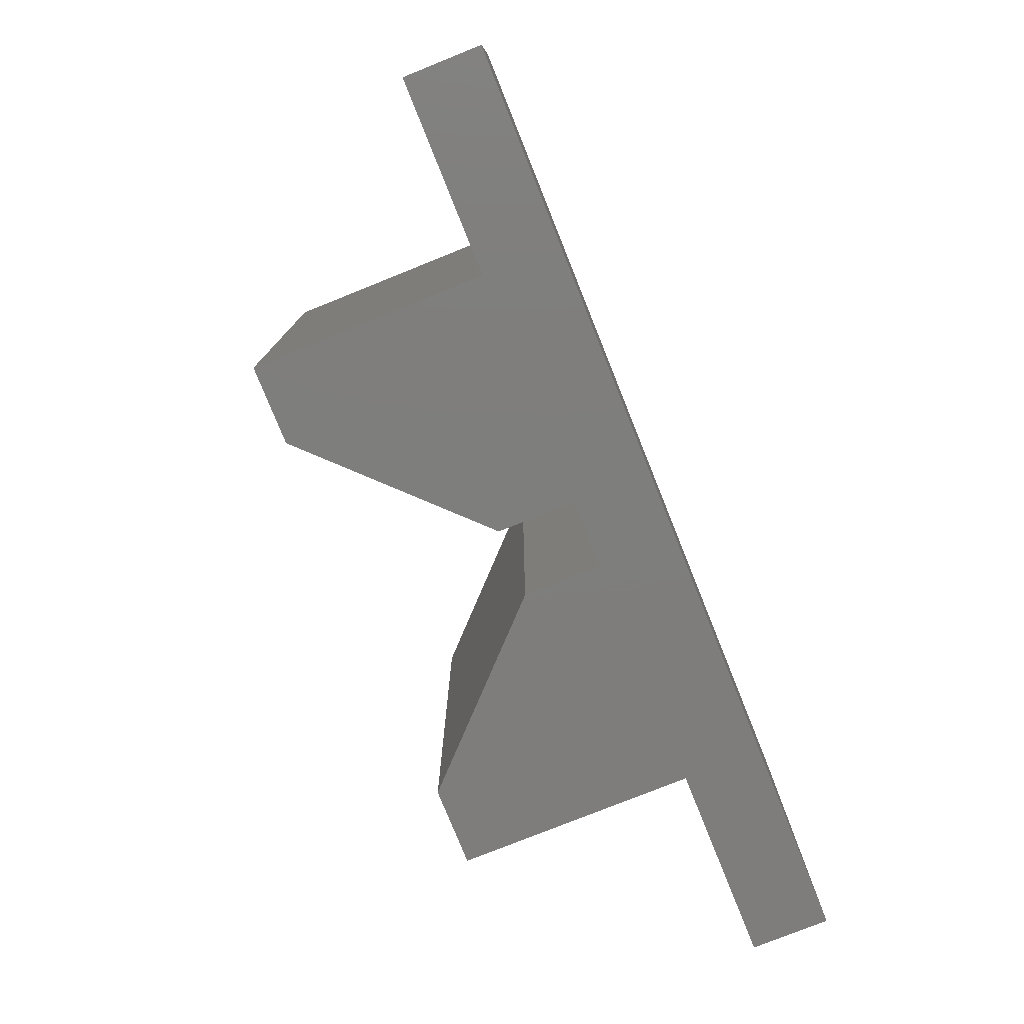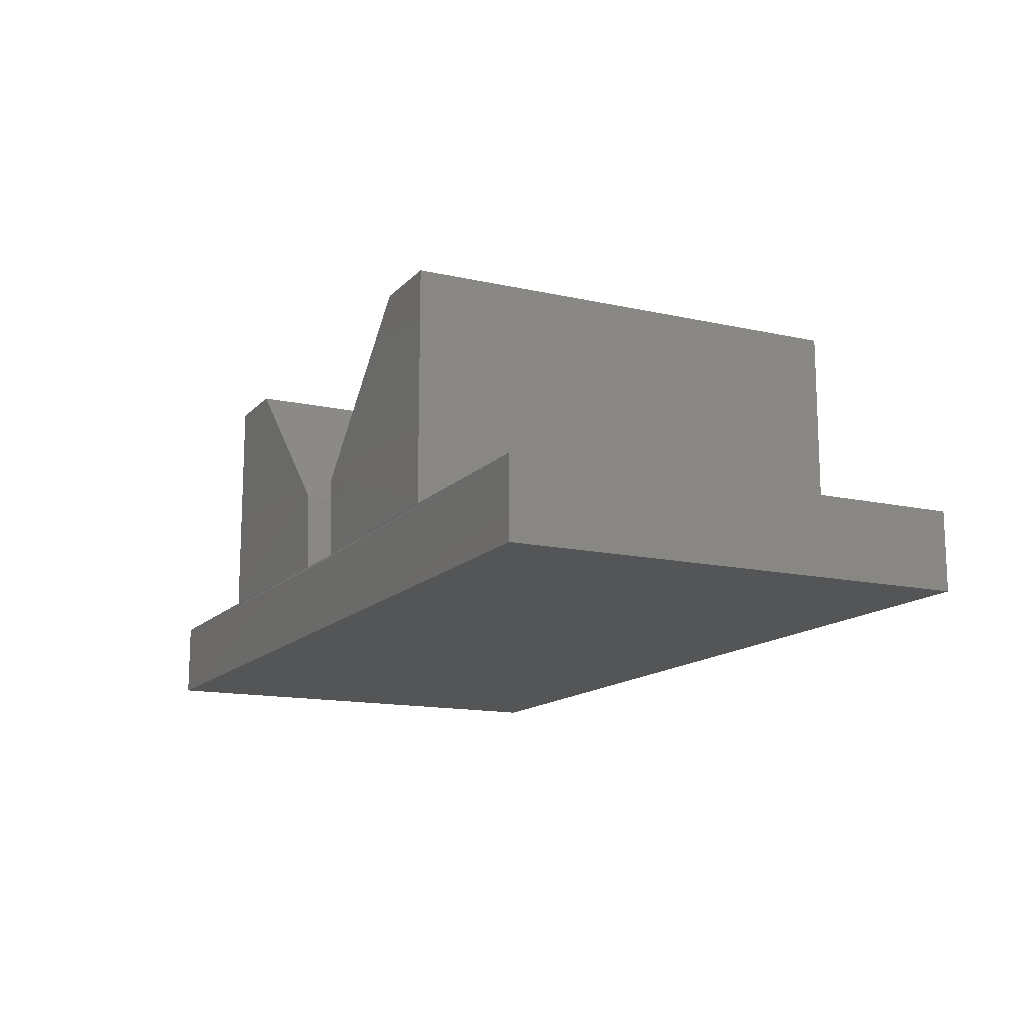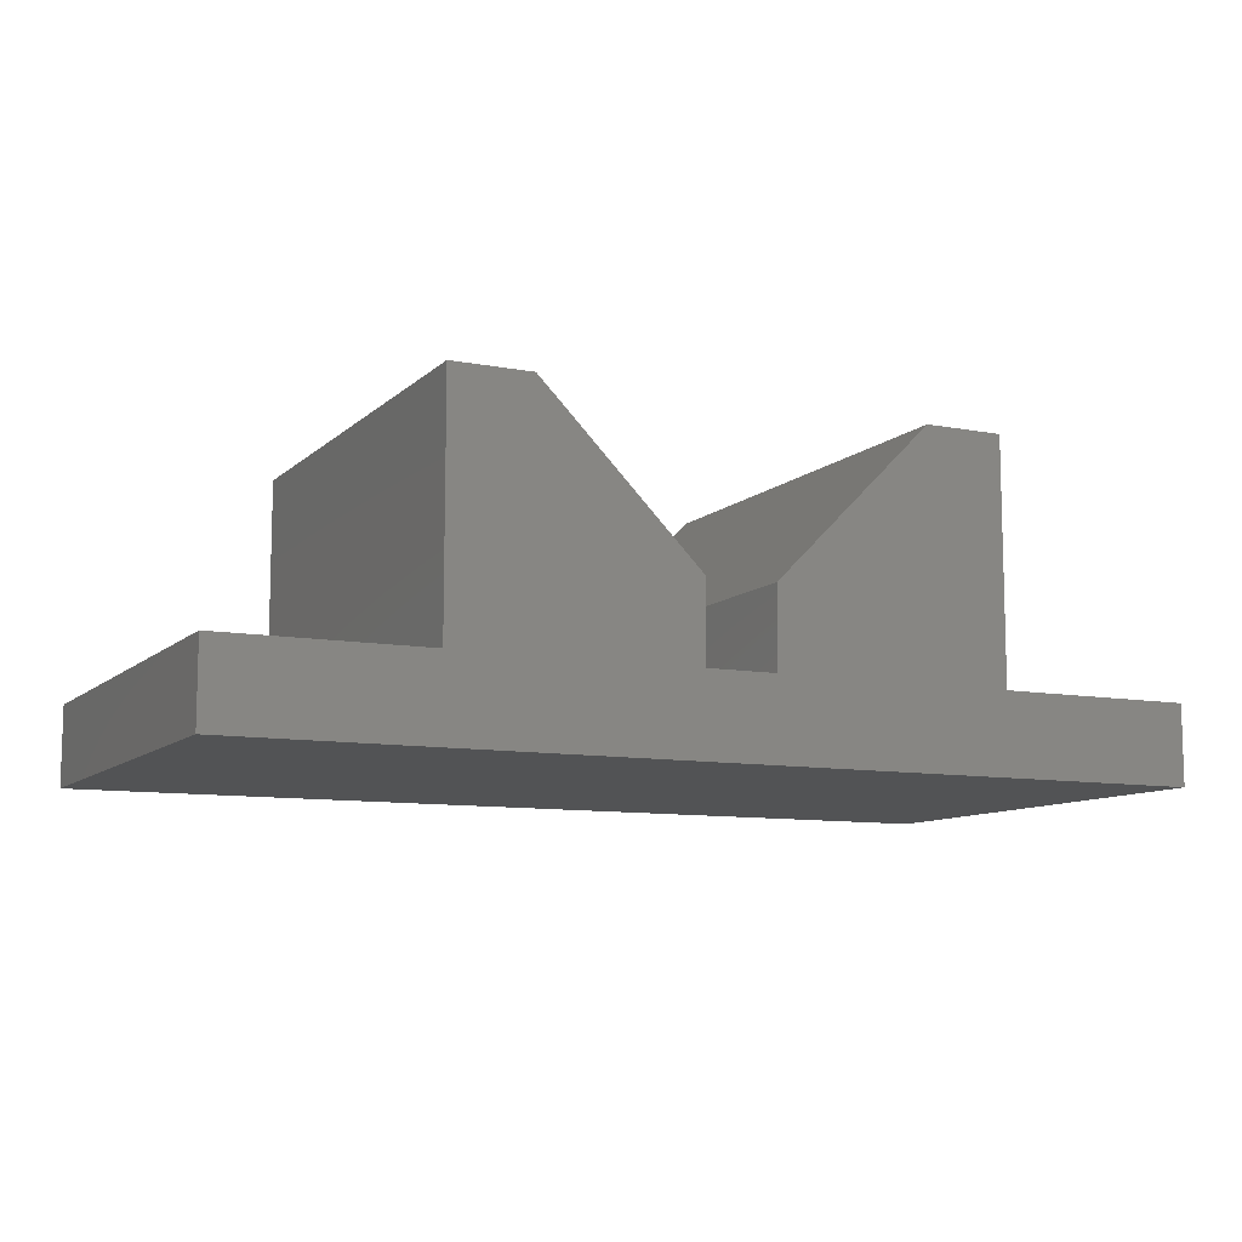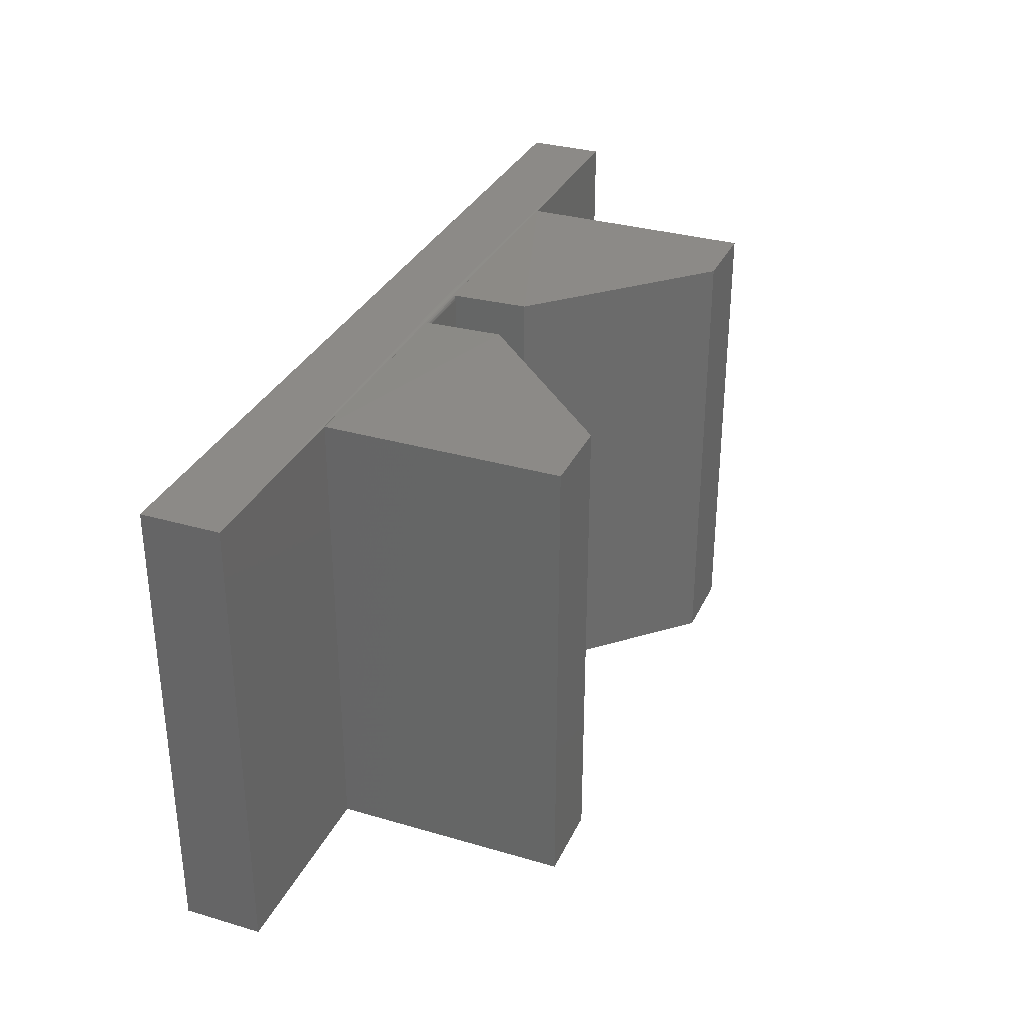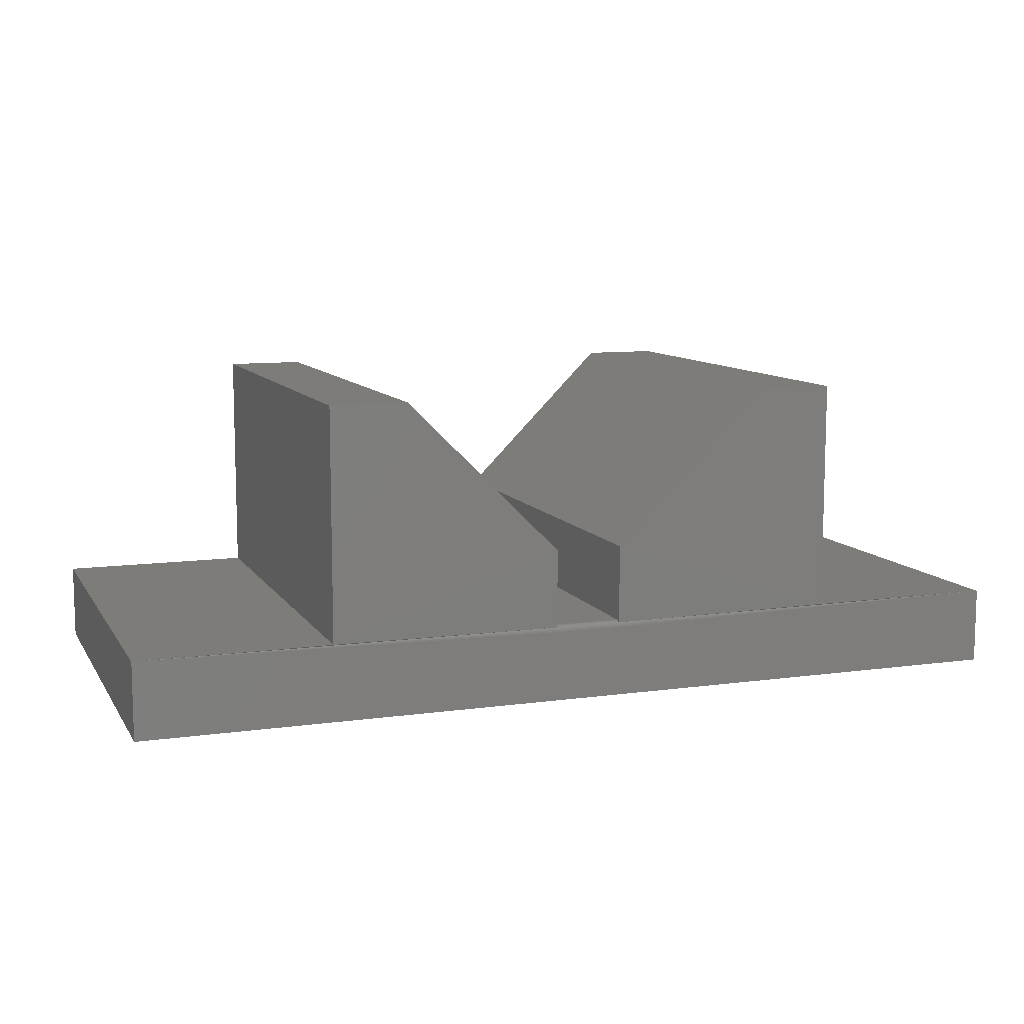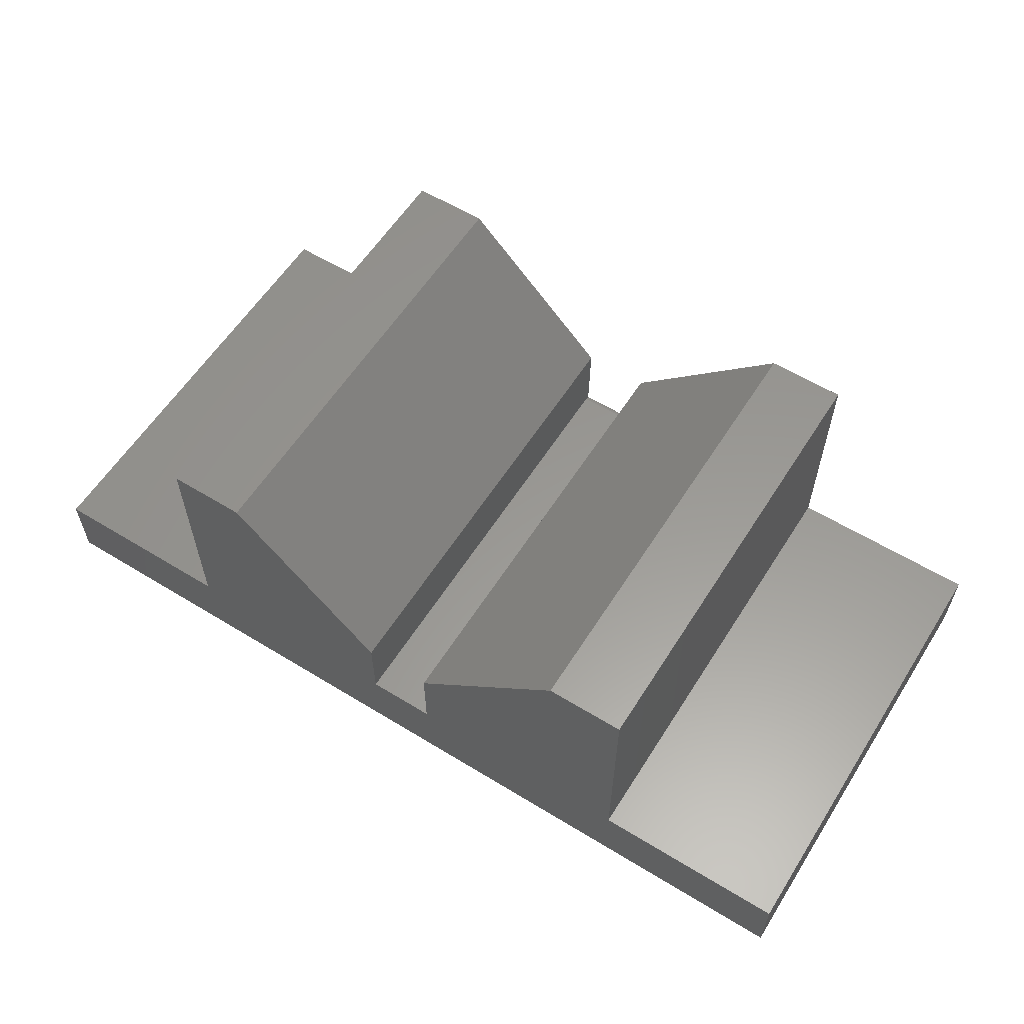
<metadata>
{"format":"stl","ext":"stl","renderer":"f3d","projection":"perspective","resolution":1024,"background":"white","views":[{"elev":-77.6,"azim":-68.1,"up":"+Z"},{"elev":-14.1,"azim":63.7,"up":"+Y"},{"elev":-9.8,"azim":154.0,"up":"+Y"},{"elev":32.3,"azim":112.2,"up":"+Z"},{"elev":9.8,"azim":-19.8,"up":"+Y"},{"elev":59.0,"azim":-147.8,"up":"+Y"}]}
</metadata>
<code>
# stl→obj: 44 verts, 84 faces
v -0.2362 0.07747 0
v -0.423 0.2643 0
v -0.2362 0.07747 0.5547
v -0.423 0.2643 0.5547
v 0.0324 0.2643 0
v -0.1544 0.07747 0
v 0.0324 0.2643 0.5547
v -0.1544 0.07747 0.5547
v 0.1258 -0.01595 0.5547
v 0.1258 0.2643 0.5547
v -0.1544 -0.01824 0.5524
v 0.3594 -0.01595 0.5547
v -0.5164 -0.01595 0.5547
v -0.75 -0.01595 0.5547
v -0.2362 -0.01824 0.5524
v -0.5164 0.2643 0.5547
v -0.1544 -0.01943 0.5534
v -0.1544 -0.02078 0.5541
v -0.1544 -0.02224 0.5545
v -0.1544 -0.02377 0.5547
v 0.3594 -0.1094 0.5547
v -0.75 -0.1094 0.5547
v -0.2362 -0.02377 0.5547
v -0.2362 -0.02224 0.5545
v -0.2362 -0.02078 0.5541
v -0.2362 -0.01943 0.5534
v -0.1544 -0.01595 0.5469
v -0.1544 -0.01595 0
v -0.2362 -0.01595 0.5469
v -0.2362 -0.01595 0
v -0.2362 -0.01727 0.5512
v -0.2362 -0.01655 0.5499
v -0.2362 -0.0161 0.5484
v -0.1544 -0.0161 0.5484
v -0.1544 -0.01655 0.5499
v -0.1544 -0.01727 0.5512
v -0.75 -0.01595 0
v -0.75 -0.1094 0
v 0.3594 -0.1094 0
v 0.3594 -0.01595 0
v -0.5164 -0.01595 0
v 0.1258 -0.01595 0
v 0.1258 0.2643 0
v -0.5164 0.2643 0
f 1 2 3
f 3 2 4
f 5 6 7
f 7 6 8
f 9 10 7
f 9 7 8
f 9 8 11
f 9 11 12
f 13 14 15
f 13 15 3
f 13 3 4
f 13 4 16
f 12 11 17
f 12 17 18
f 12 18 19
f 12 19 20
f 12 20 21
f 14 22 23
f 14 23 24
f 14 24 25
f 14 25 26
f 14 26 15
f 23 22 20
f 20 22 21
f 27 28 29
f 29 28 30
f 29 30 1
f 3 15 31
f 3 31 32
f 3 32 33
f 3 33 29
f 3 29 1
f 27 6 28
f 8 6 27
f 8 27 34
f 8 34 35
f 8 35 36
f 8 36 11
f 37 38 14
f 14 38 22
f 39 40 21
f 21 40 12
f 27 29 34
f 34 29 33
f 34 33 35
f 35 33 32
f 35 32 36
f 36 32 31
f 36 31 11
f 11 31 15
f 11 15 17
f 17 15 26
f 17 26 18
f 18 26 25
f 18 25 19
f 19 25 24
f 19 24 20
f 20 24 23
f 38 37 41
f 38 41 30
f 38 30 28
f 38 28 42
f 38 42 40
f 38 40 39
f 5 43 6
f 6 43 42
f 6 42 28
f 2 1 44
f 44 1 30
f 44 30 41
f 13 41 14
f 14 41 37
f 44 41 16
f 16 41 13
f 4 2 16
f 16 2 44
f 10 43 7
f 7 43 5
f 42 43 9
f 9 43 10
f 12 40 9
f 9 40 42
f 22 38 21
f 21 38 39

</code>
